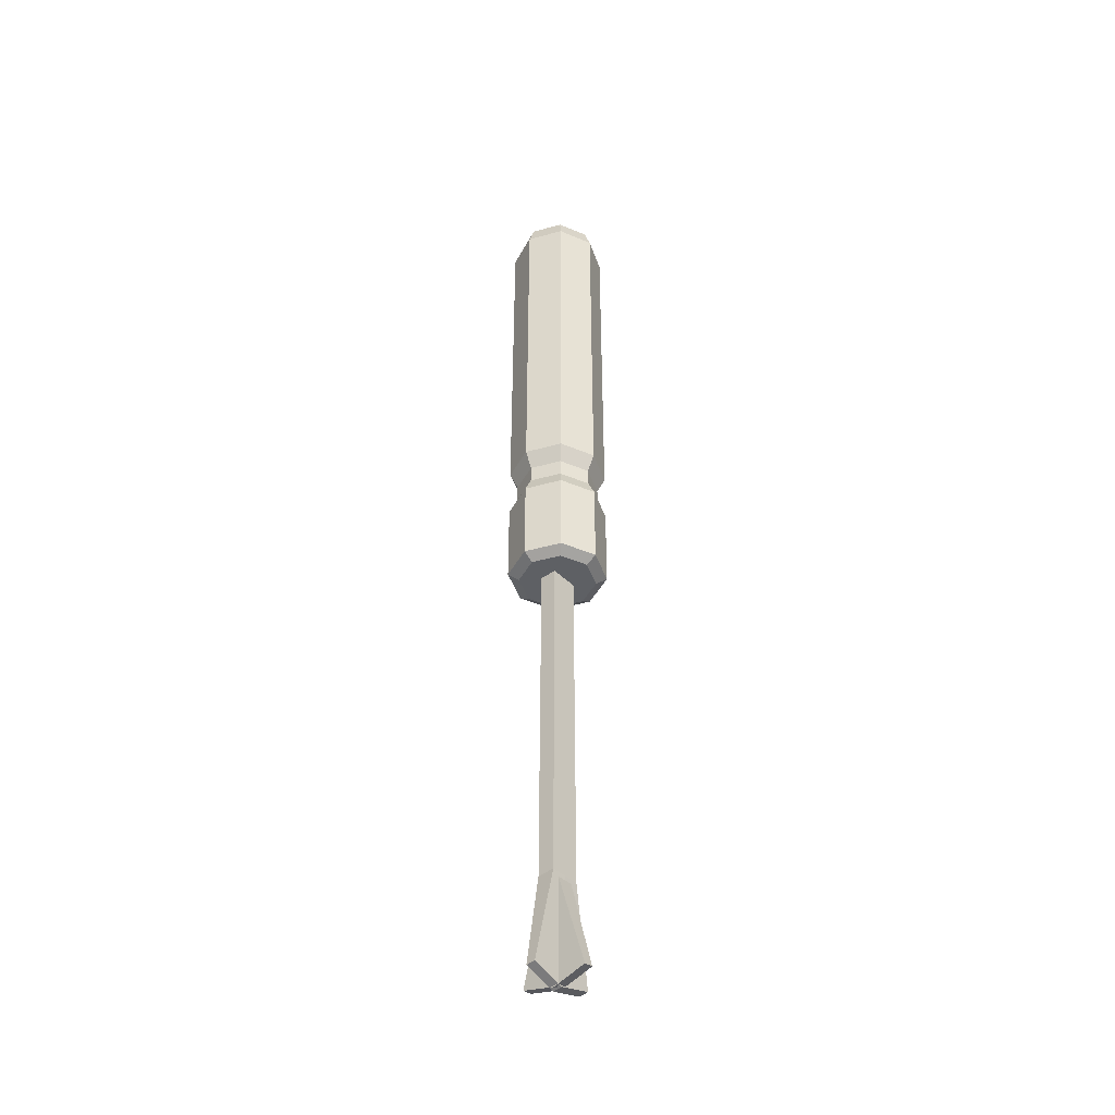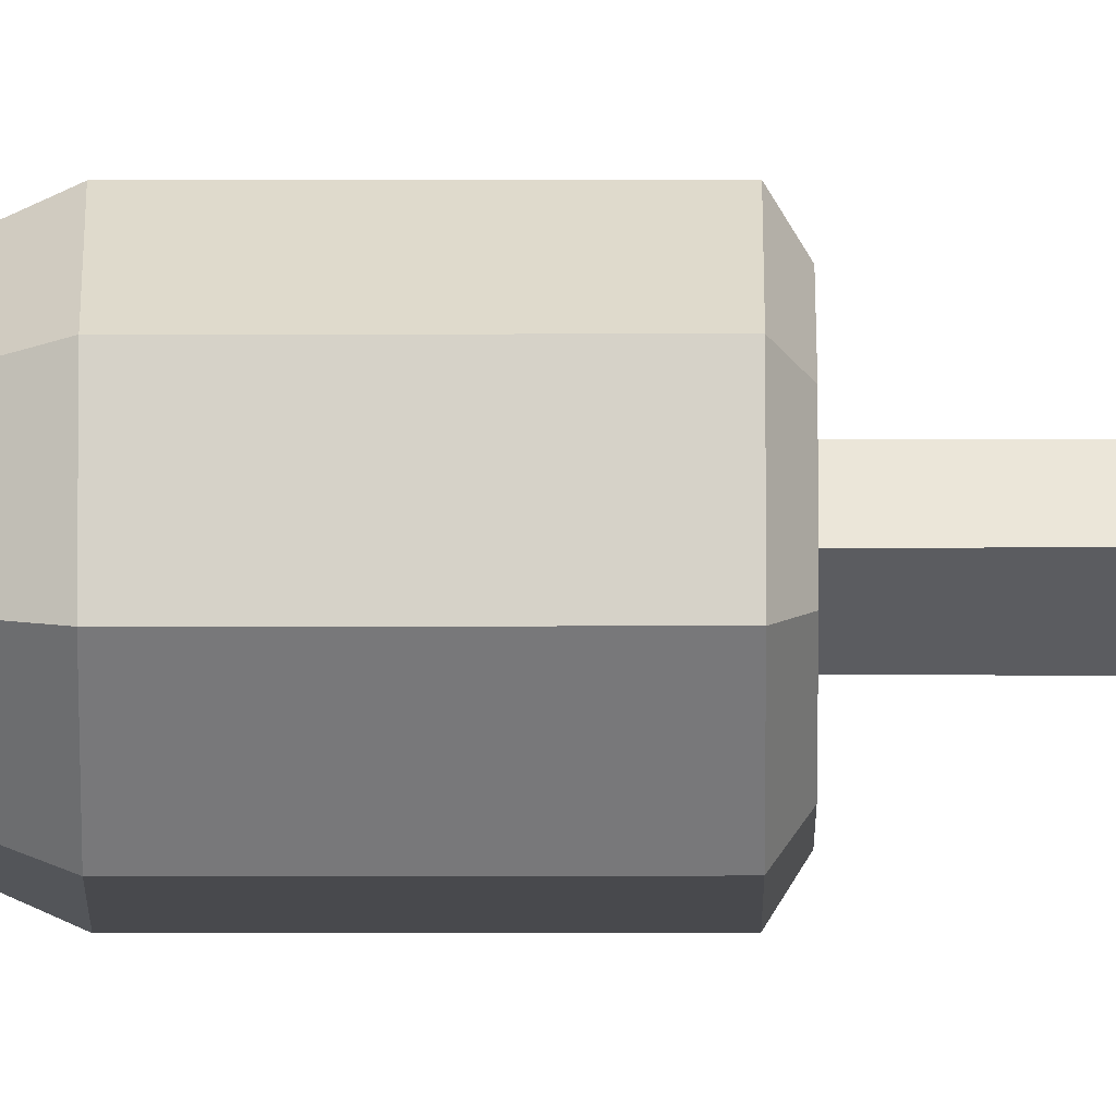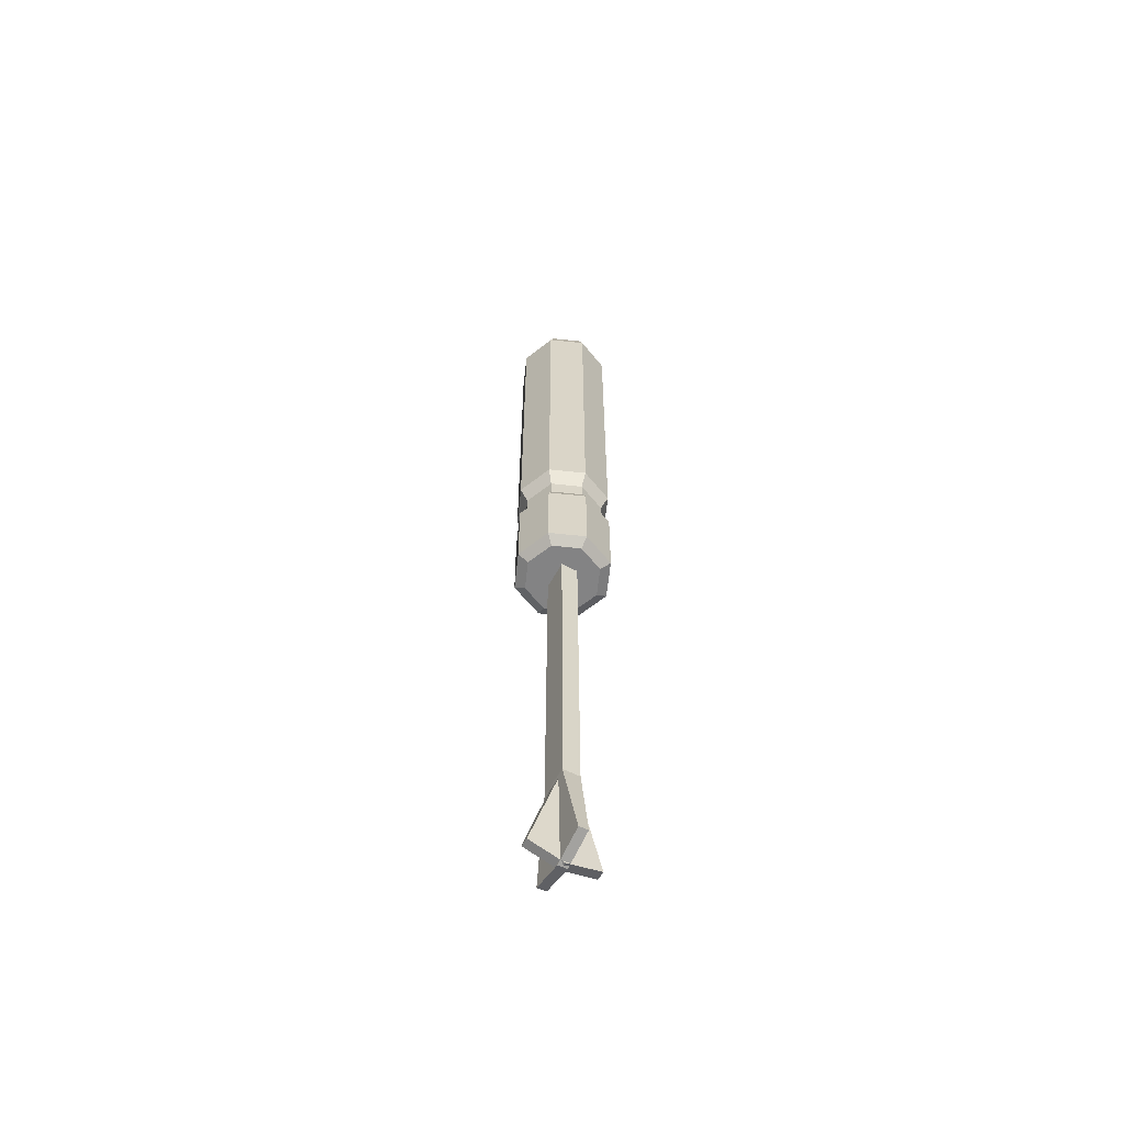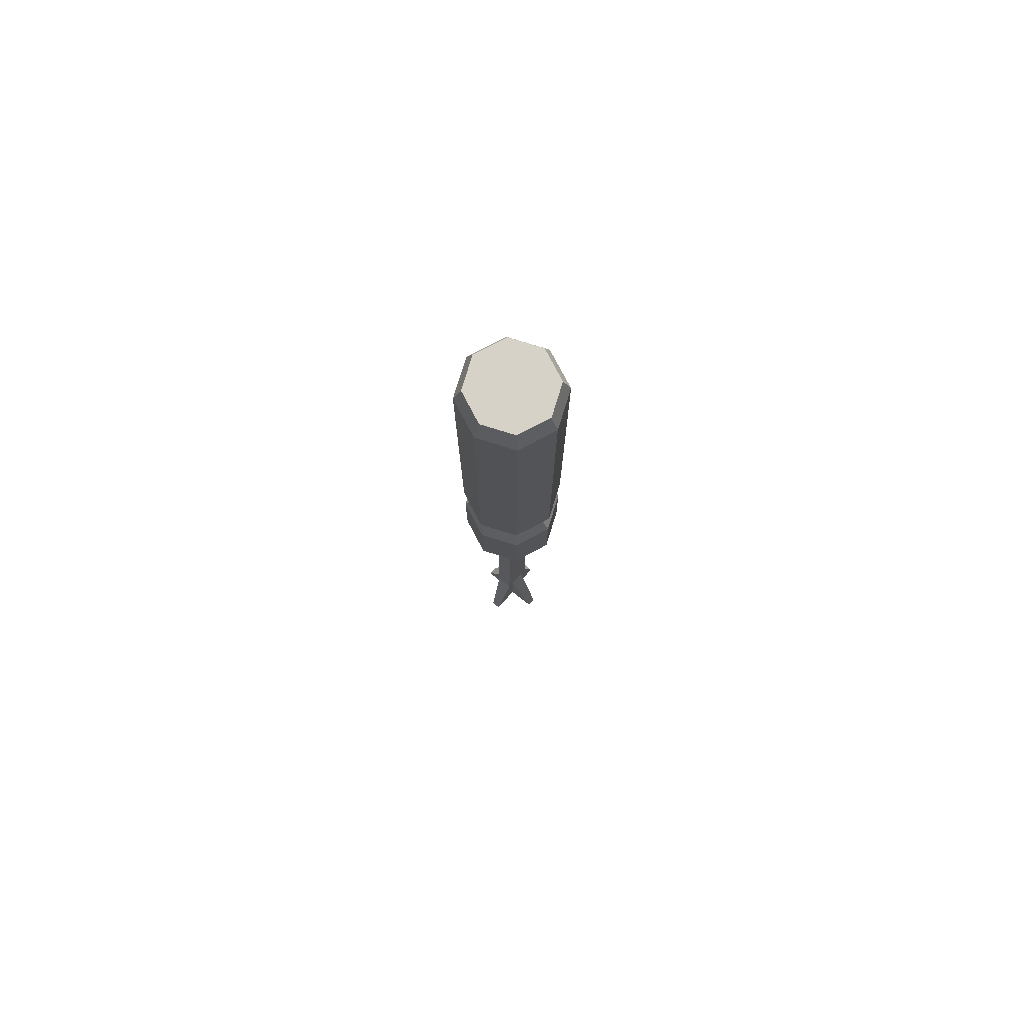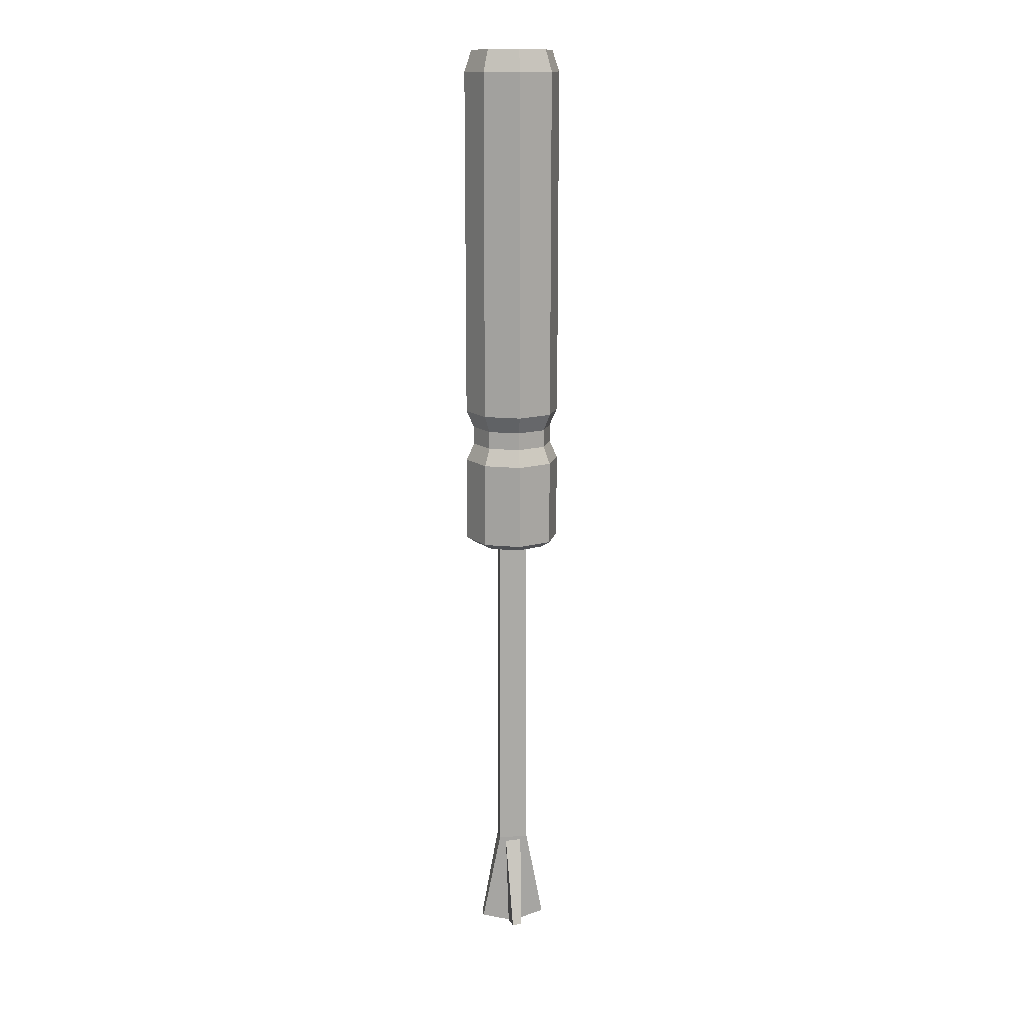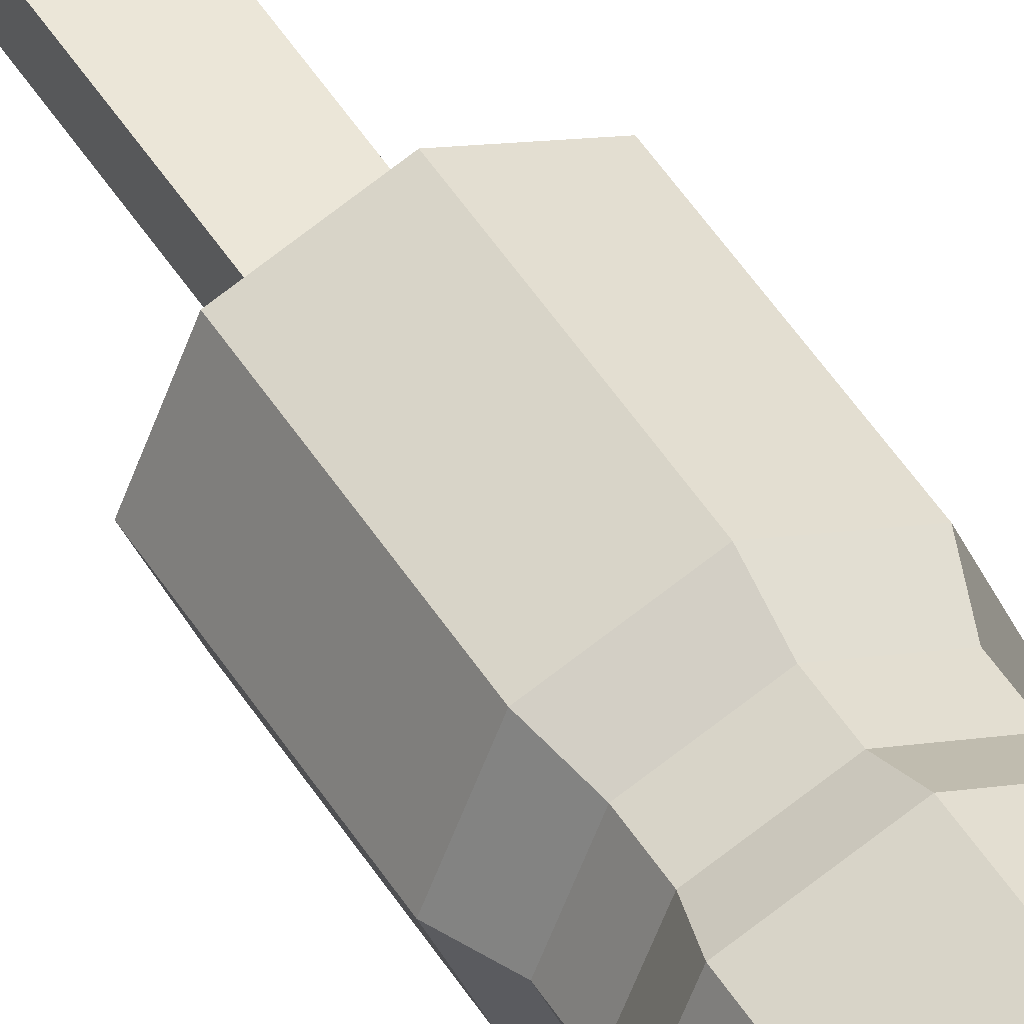
<metadata>
{"format":"obj","ext":"obj","renderer":"f3d","projection":"perspective","resolution":1024,"background":"white","views":[{"elev":-42.8,"azim":130.9,"up":"+Z"},{"elev":-35.0,"azim":90.1,"up":"+Y"},{"elev":-61.2,"azim":61.3,"up":"+Z"},{"elev":77.8,"azim":-50.2,"up":"+Z"},{"elev":14.4,"azim":170.4,"up":"+Z"},{"elev":46.3,"azim":-29.6,"up":"+Y"}]}
</metadata>
<code>
o Screwdriver_1
v 0.00367 0.002198 -0.000637
v 0.00367 -0.002198 -0.000637
v 0.008749 0.001196 -0.1231
v 0.008749 -0.001189 -0.1234
v -0.00367 0.002198 -0.000637
v -0.00367 -0.002198 -0.000637
v -0.008749 0.001196 -0.1231
v -0.008749 -0.001189 -0.1234
v 0.01272 0 -0.006813
v 0.008996 -0.008996 -0.006813
v 0 -0.01272 -0.006813
v -0.008996 -0.008996 -0.006813
v -0.01272 0 -0.006813
v -0.008996 0.008996 -0.006813
v 0 0.01272 -0.006813
v 0.008996 0.008996 -0.006813
v 0.01082 -0 0.1258
v 0.01272 -0 0.1203
v 0.007653 -0.007653 0.1258
v 0.008996 -0.008996 0.1203
v -0 -0.01082 0.1258
v 0 -0.01272 0.1203
v -0.007653 -0.007653 0.1258
v -0.008996 -0.008996 0.1203
v -0.01082 -0 0.1258
v -0.01272 -0 0.1203
v -0.007653 0.007653 0.1258
v -0.008996 0.008996 0.1203
v 0 0.01082 0.1258
v 0 0.01272 0.1203
v 0.007653 0.007653 0.1258
v 0.008996 0.008996 0.1203
v 0.003952 0.002198 -0.09813
v 0.003952 -0.002192 -0.09835
v -0.003952 0.002198 -0.09813
v -0.003952 -0.002192 -0.09835
v 0.01272 0 0.02926
v 0.008996 -0.008996 0.02926
v 0.008996 0.008996 0.02926
v 0 -0.01272 0.02926
v -0.008996 -0.008996 0.02926
v -0.01272 0 0.02926
v -0.008996 0.008996 0.02926
v 0 0.01272 0.02926
v 0.008996 -0.008996 0.01555
v 0 -0.01272 0.01555
v -0.008996 -0.008996 0.01555
v -0.01272 0 0.01555
v -0.008996 0.008996 0.01555
v 0 0.01272 0.01555
v 0.01272 0 0.01555
v 0.008996 0.008996 0.01555
v 0.01067 0 0.02474
v 0.01067 0 0.02007
v 0.007543 0.007543 0.02007
v 0.007543 0.007543 0.02474
v 0.007543 -0.007543 0.02474
v 0.007543 -0.007543 0.02007
v -0 -0.01067 0.02007
v -0 -0.01067 0.02474
v -0.007543 -0.007543 0.02474
v -0.007543 -0.007543 0.02007
v -0.01067 0 0.02474
v -0.01067 0 0.02007
v -0.007543 0.007543 0.02474
v -0.007543 0.007543 0.02007
v -0 0.01067 0.02474
v -0 0.01067 0.02007
v 0.009885 0 -0.008559
v 0.00699 -0.00699 -0.008559
v 0 -0.009885 -0.008559
v -0.00699 -0.00699 -0.008559
v -0.009885 0 -0.008559
v -0.00699 0.00699 -0.008559
v 0 0.009885 -0.008559
v 0.00699 0.00699 -0.008559
v -0.001193 0.008753 -0.1231
v 0.001192 0.008753 -0.1234
v -0.001193 -0.008746 -0.1231
v 0.001192 -0.008746 -0.1234
v -0.002195 0.001873 -0.09813
v 0.002195 0.001873 -0.09835
v -0.002195 -0.001866 -0.09813
v 0.002195 -0.001866 -0.09835
v -0.001193 3e-06 -0.1255
v 0.001192 3e-06 -0.1258
v 0.002195 3e-06 -0.09835
v -0.002195 3e-06 -0.09813
v -0 0.002198 -0.000637
v 0 0.001196 -0.1257
v -0 -0.002198 -0.000637
v 0 -0.001189 -0.1259
v -0 -0.002192 -0.09835
v -0 0.002198 -0.09813
f 90 3 4 92
f 94 89 1 33
f 34 4 3 33
f 35 7 8 36
f 39 32 18 37
f 40 22 24 41
f 41 24 26 42
f 42 26 28 43
f 43 28 30 44
f 44 30 32 39
f 37 18 20 38
f 38 20 22 40
f 16 9 69 76
f 20 18 17 19
f 22 20 19 21
f 24 22 21 23
f 26 24 23 25
f 28 26 25 27
f 30 28 27 29
f 32 30 29 31
f 18 32 31 17
f 19 17 31 29 27 25 23 21
f 93 91 6 36
f 92 93 36 8
f 5 35 36 6
f 2 34 33 1
f 90 94 33 3
f 46 59 62 47
f 52 55 54 51
f 50 68 55 52
f 49 66 68 50
f 48 64 66 49
f 47 62 64 48
f 51 54 58 45
f 16 52 51 9
f 11 46 47 12
f 12 47 48 13
f 13 48 49 14
f 14 49 50 15
f 15 50 52 16
f 9 51 45 10
f 10 45 46 11
f 67 44 39 56
f 60 40 41 61
f 61 41 42 63
f 63 42 43 65
f 65 43 44 67
f 45 58 59 46
f 53 37 38 57
f 57 38 40 60
f 56 53 54 55
f 60 61 62 59
f 61 63 64 62
f 63 65 66 64
f 65 67 68 66
f 67 56 55 68
f 53 57 58 54
f 57 60 59 58
f 56 39 37 53
f 69 70 71 72 73 74 75 76
f 14 15 75 74
f 12 13 73 72
f 10 11 71 70
f 15 16 76 75
f 13 14 74 73
f 11 12 72 71
f 9 10 70 69
f 85 77 78 86
f 82 78 77 81
f 83 79 80 84
f 86 87 84 80
f 85 88 81 77
f 79 83 88 85
f 78 82 87 86
f 79 85 86 80
f 7 35 94 90
f 4 34 93 92
f 34 2 91 93
f 35 5 89 94
f 7 90 92 8

</code>
